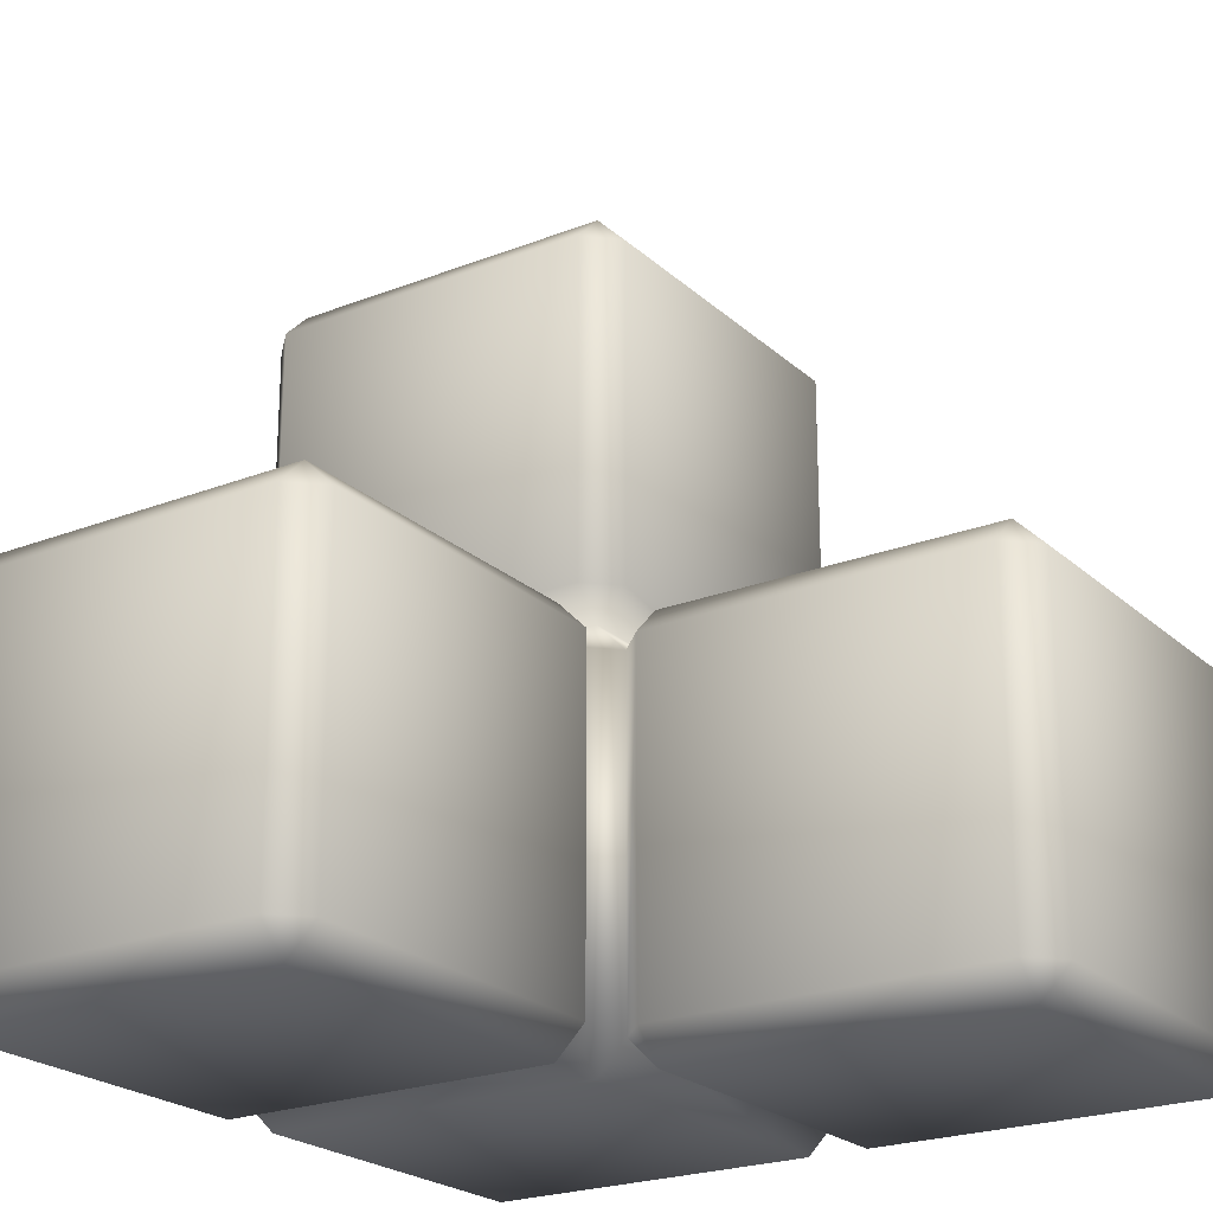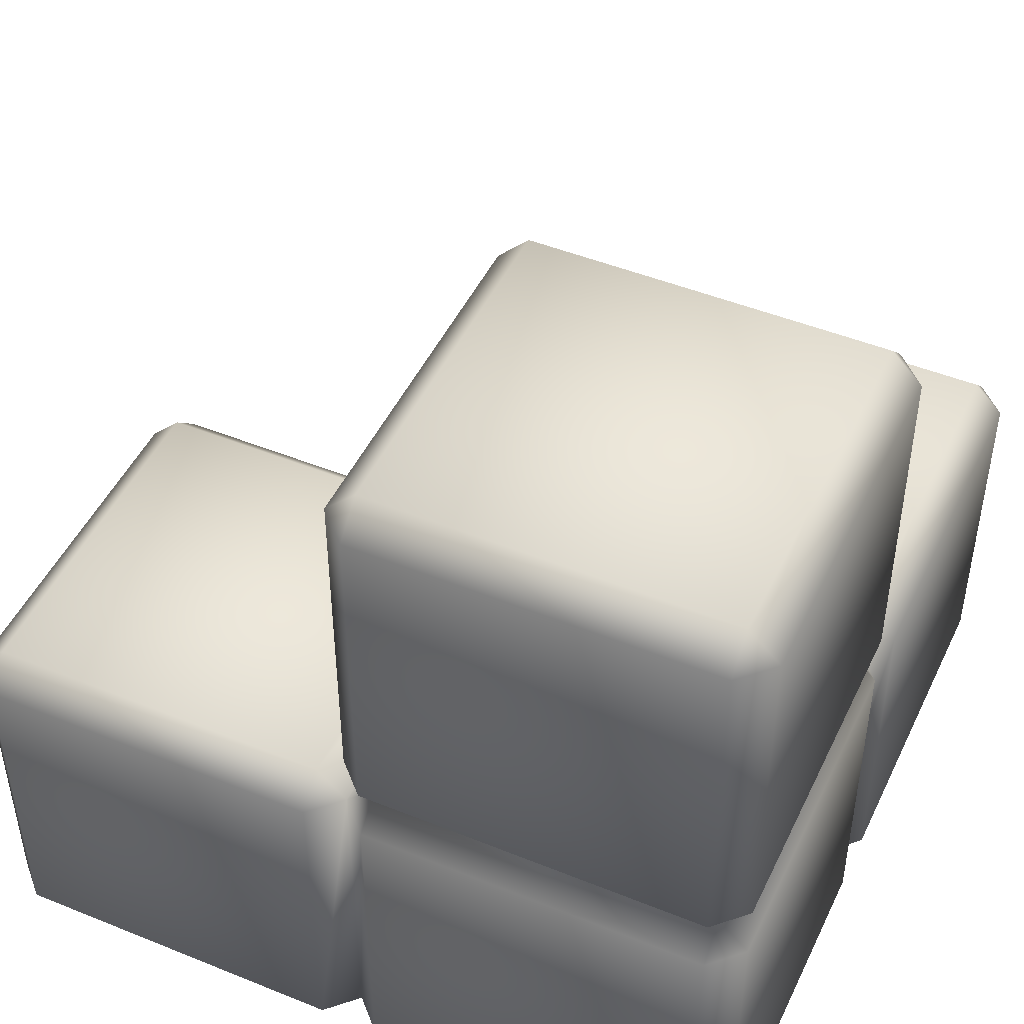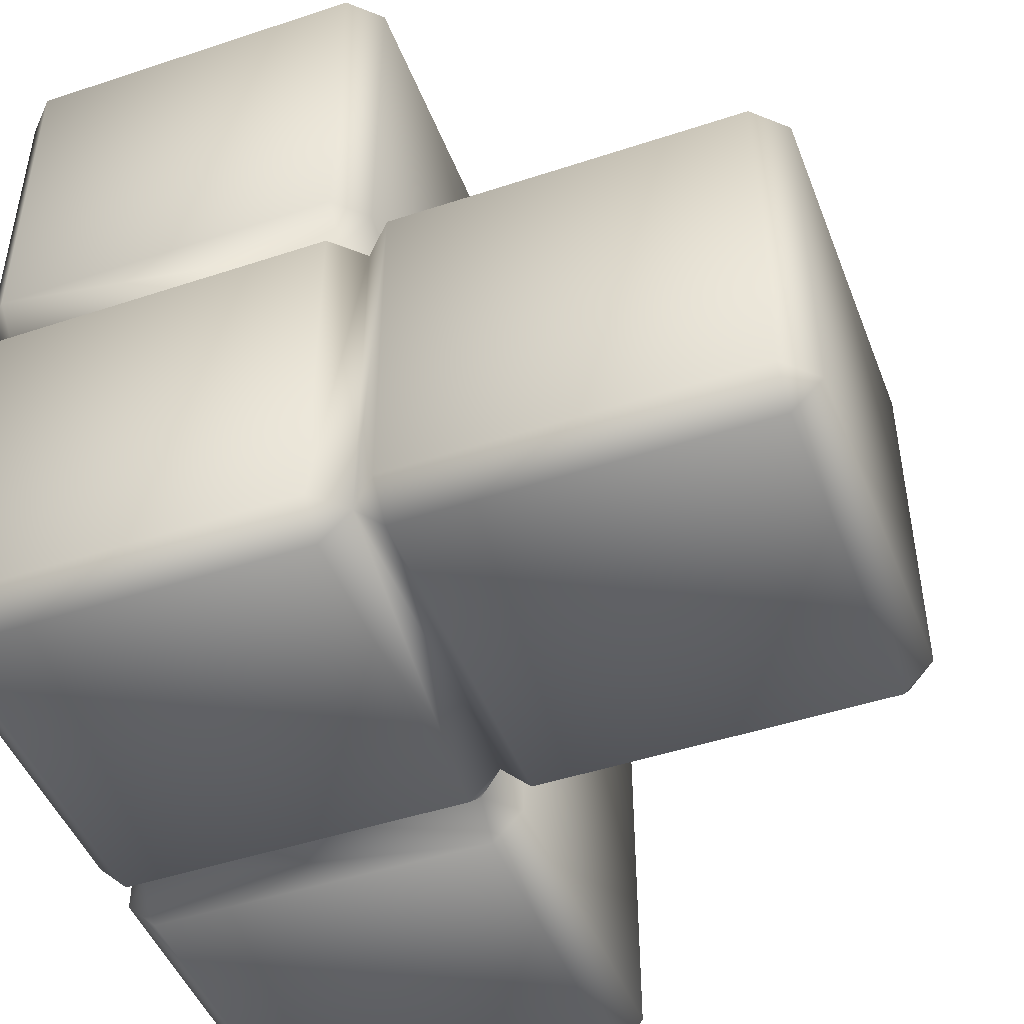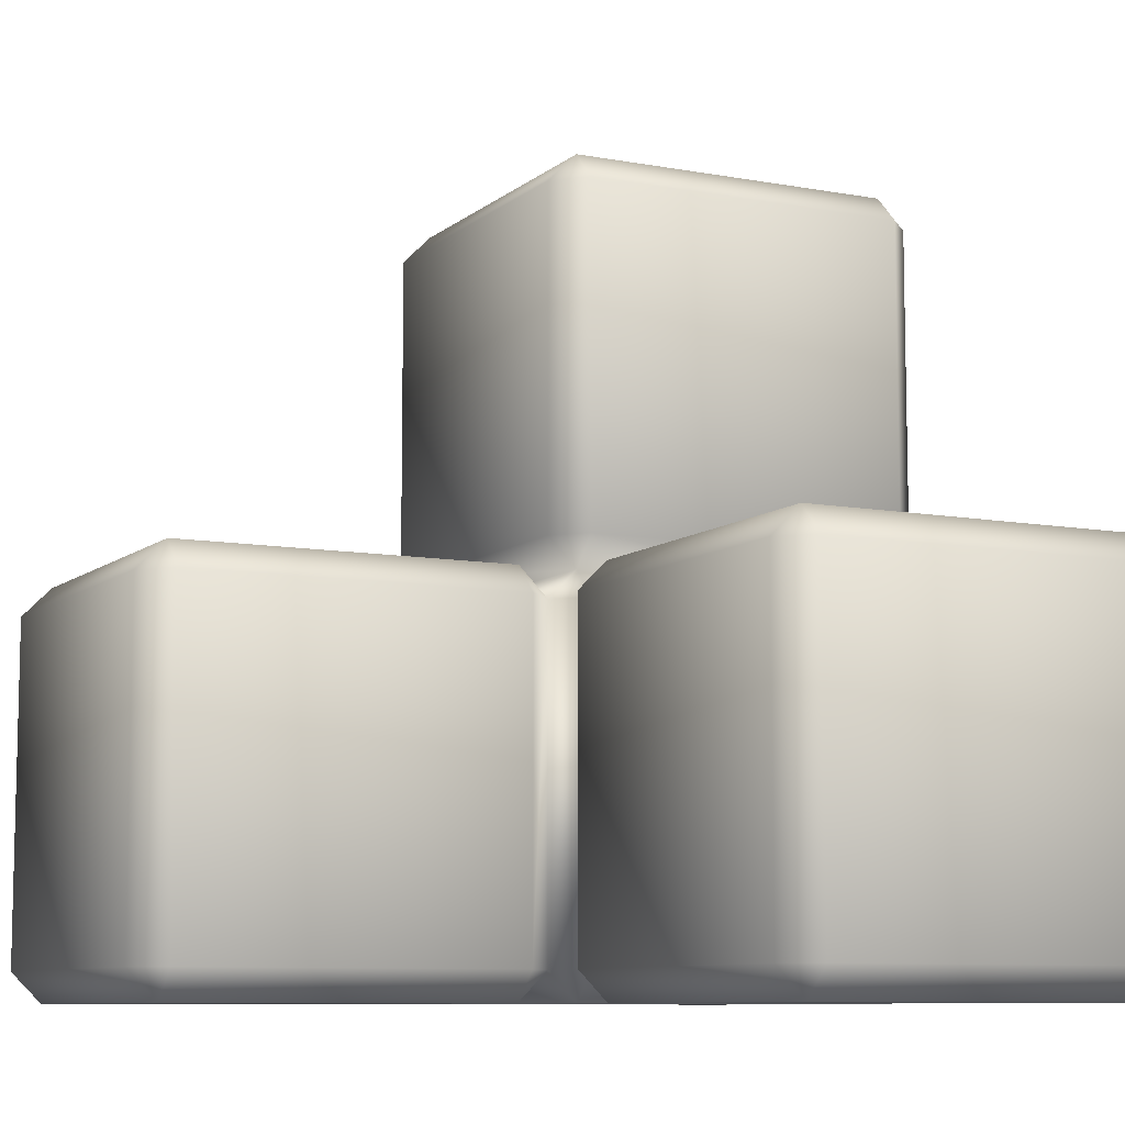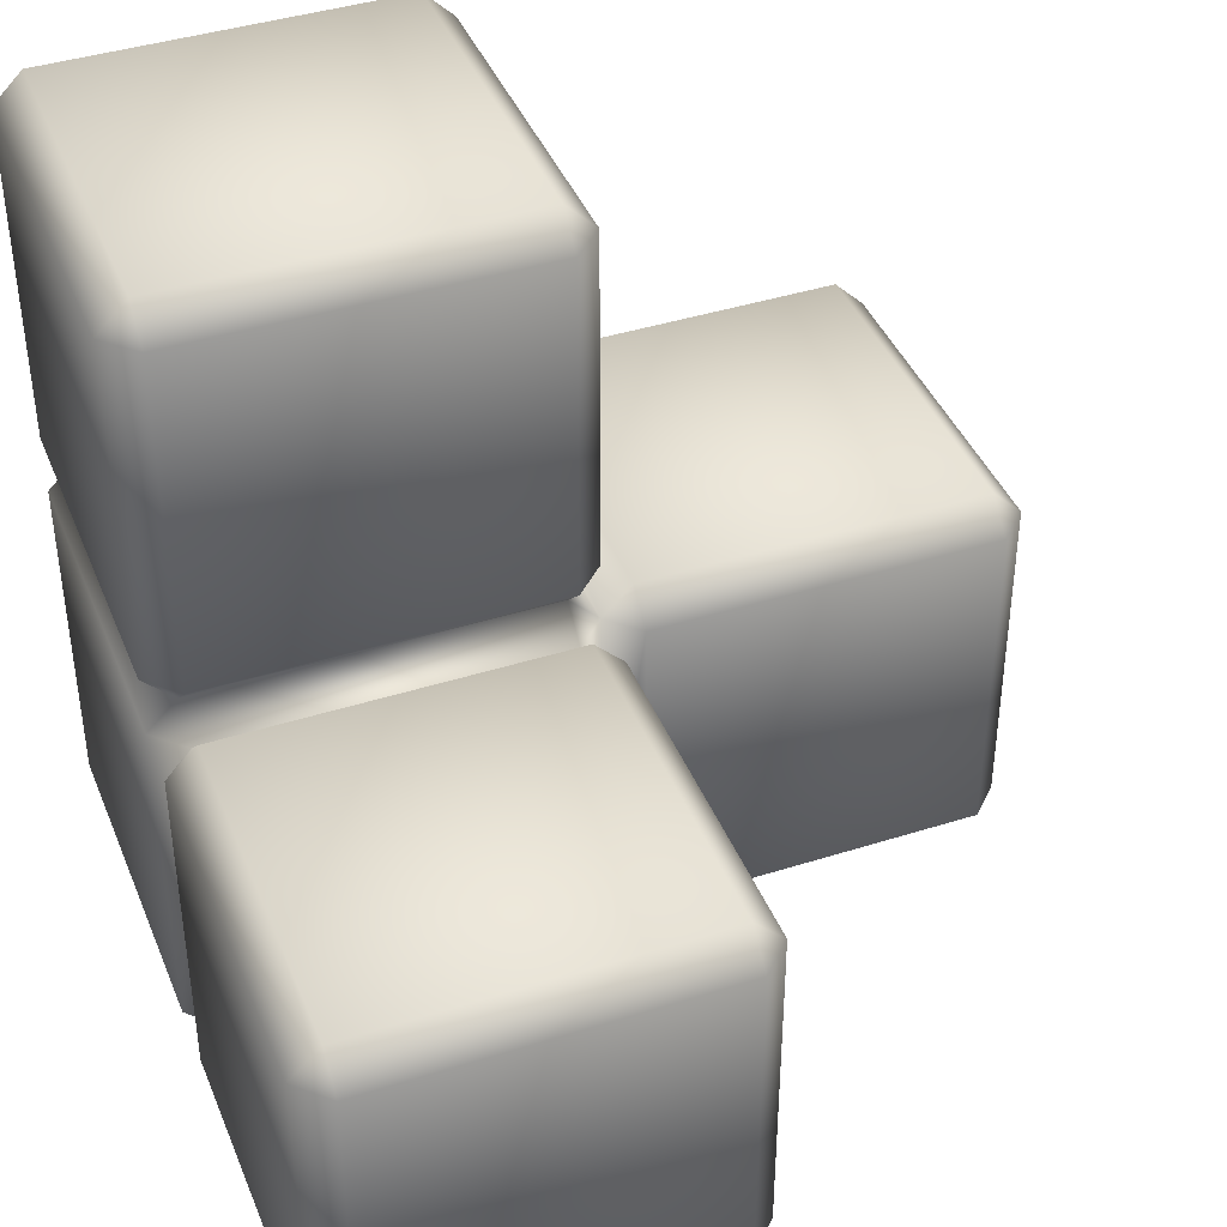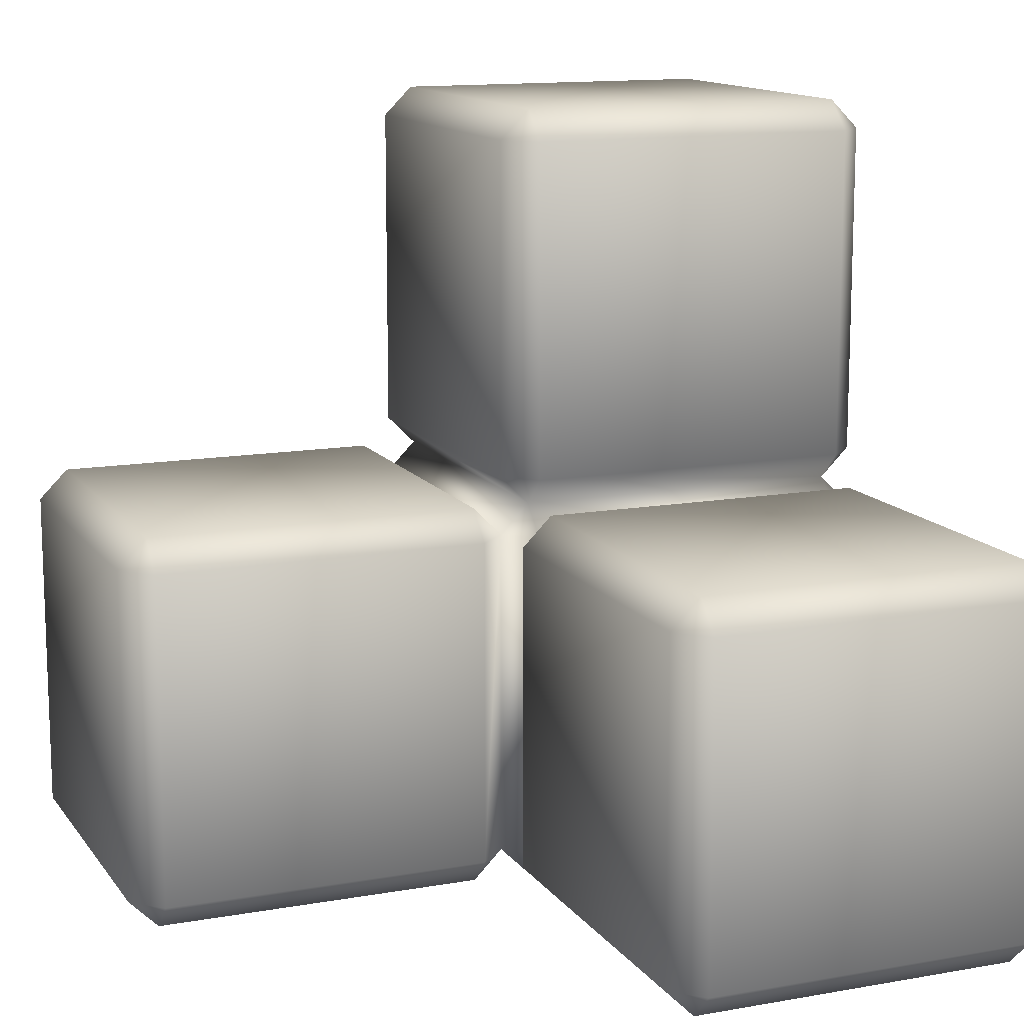
<metadata>
{"format":"obj","ext":"obj","renderer":"f3d","projection":"perspective","resolution":1024,"background":"white","views":[{"elev":-22.8,"azim":-146.1,"up":"+Z"},{"elev":47.4,"azim":114.6,"up":"+Y"},{"elev":-47.1,"azim":110.6,"up":"+Z"},{"elev":-8.8,"azim":-116.8,"up":"+Z"},{"elev":41.1,"azim":158.9,"up":"+Z"},{"elev":13.1,"azim":-112.2,"up":"+Z"}]}
</metadata>
<code>
o Tripod_Cube.008
v -1 0.85 1.15
v -0.85 1 1.15
v -0.85 -1 1.15
v -1 -0.85 1.15
v -0.85 -0.85 1
v 0.85 0.85 1
v 0.85 1 1.15
v 1 0.85 1.15
v 1 -0.85 1.15
v 0.85 -1 1.15
v -1 0.85 2.85
v -0.85 0.85 3
v -0.85 1 2.85
v -0.85 -0.85 3
v -1 -0.85 2.85
v -0.85 -1 2.85
v 0.85 0.85 3
v 1 0.85 2.85
v 0.85 1 2.85
v 0.85 -1 2.85
v 1 -0.85 2.85
v 0.85 -0.85 3
v -1 0.85 -0.85
v -0.85 1 -0.85
v -0.85 0.85 -1
v -0.85 -1 -0.85
v -1 -0.85 -0.85
v -0.85 -0.85 -1
v 0.85 0.85 -1
v 1 0.85 -0.85
v 0.85 -0.85 -1
v 1 -0.85 -0.85
v 0.85 -1 -0.85
v -1 0.85 0.85
v -0.85 0.85 1
v -1 -0.85 0.85
v -0.85 -1 0.85
v 1 0.85 0.85
v 0.85 -1 0.85
v 1 -0.85 0.85
v 0.85 -0.85 1
v -1 2.85 -0.85
v -0.85 3 -0.85
v -0.85 2.85 -1
v -1 1.15 -0.85
v -0.85 1.15 -1
v 0.85 2.85 -1
v 0.85 3 -0.85
v 1 2.85 -0.85
v 0.85 1.15 -1
v 1 1.15 -0.85
v 0.85 1 -0.85
v -1 2.85 0.85
v -0.85 2.85 1
v -0.85 3 0.85
v -0.85 1.15 1
v -1 1.15 0.85
v -0.85 1 0.85
v 0.85 2.85 1
v 1 2.85 0.85
v 0.85 3 0.85
v 0.85 1 0.85
v 1 1.15 0.85
v 0.85 1.15 1
v -3 0.85 -0.85
v -2.85 1 -0.85
v -2.85 0.85 -1
v -2.85 -1 -0.85
v -3 -0.85 -0.85
v -2.85 -0.85 -1
v -1.15 0.85 -1
v -1.15 1 -0.85
v -1.15 -0.85 -1
v -1.15 -1 -0.85
v -3 0.85 0.85
v -2.85 0.85 1
v -2.85 1 0.85
v -2.85 -0.85 1
v -3 -0.85 0.85
v -2.85 -1 0.85
v -1.15 0.85 1
v -1.15 1 0.85
v -1.15 -1 0.85
v -1.15 -0.85 1
f 3 20 16
f 17 14 22
f 8 21 9
f 13 7 2
f 26 39 37
f 53 45 57
f 30 40 32
f 25 31 28
f 59 56 64
f 75 69 79
f 49 63 51
f 55 48 43
f 44 50 46
f 68 83 80
f 81 78 84
f 77 72 66
f 67 73 70
f 1 2 35
f 3 4 5
f 6 7 8
f 41 9 10
f 11 12 13
f 14 15 16
f 17 18 19
f 20 21 22
f 23 24 25
f 26 27 28
f 29 52 30
f 31 32 33
f 34 35 58
f 5 36 37
f 6 38 62
f 39 40 41
f 42 43 44
f 24 45 46
f 47 48 49
f 50 51 52
f 53 54 55
f 56 57 58
f 59 60 61
f 62 63 64
f 65 66 67
f 68 69 70
f 71 72 23
f 73 27 74
f 75 76 77
f 78 79 80
f 81 34 82
f 83 36 84
f 20 14 16
f 16 4 3
f 5 1 35
f 18 22 21
f 9 6 8
f 15 12 11
f 19 8 7
f 7 35 2
f 10 21 20
f 13 17 19
f 2 11 13
f 3 41 10
f 39 5 37
f 37 27 26
f 28 23 25
f 38 41 40
f 32 29 30
f 36 35 34
f 62 30 52
f 52 25 24
f 33 40 39
f 58 6 62
f 24 34 58
f 26 31 33
f 62 56 58
f 58 45 24
f 46 42 44
f 60 64 63
f 51 47 49
f 57 54 53
f 61 49 48
f 48 44 43
f 52 63 62
f 55 59 61
f 43 53 55
f 24 50 52
f 83 78 80
f 80 69 68
f 70 65 67
f 34 84 36
f 27 71 23
f 79 76 75
f 82 23 72
f 66 71 67
f 74 36 83
f 77 81 82
f 66 75 77
f 68 73 74
f 11 4 15
f 3 10 20
f 17 12 14
f 8 18 21
f 13 19 7
f 26 33 39
f 53 42 45
f 30 38 40
f 25 29 31
f 59 54 56
f 75 65 69
f 49 60 63
f 55 61 48
f 44 47 50
f 68 74 83
f 81 76 78
f 77 82 72
f 67 71 73
f 20 22 14
f 16 15 4
f 5 4 1
f 18 17 22
f 9 41 6
f 15 14 12
f 19 18 8
f 7 6 35
f 10 9 21
f 13 12 17
f 2 1 11
f 3 5 41
f 39 41 5
f 37 36 27
f 28 27 23
f 38 6 41
f 32 31 29
f 36 5 35
f 62 38 30
f 52 29 25
f 33 32 40
f 58 35 6
f 24 23 34
f 26 28 31
f 62 64 56
f 58 57 45
f 46 45 42
f 60 59 64
f 51 50 47
f 57 56 54
f 61 60 49
f 48 47 44
f 52 51 63
f 55 54 59
f 43 42 53
f 24 46 50
f 83 84 78
f 80 79 69
f 70 69 65
f 34 81 84
f 27 73 71
f 79 78 76
f 82 34 23
f 66 72 71
f 74 27 36
f 77 76 81
f 66 65 75
f 68 70 73
f 11 1 4

</code>
